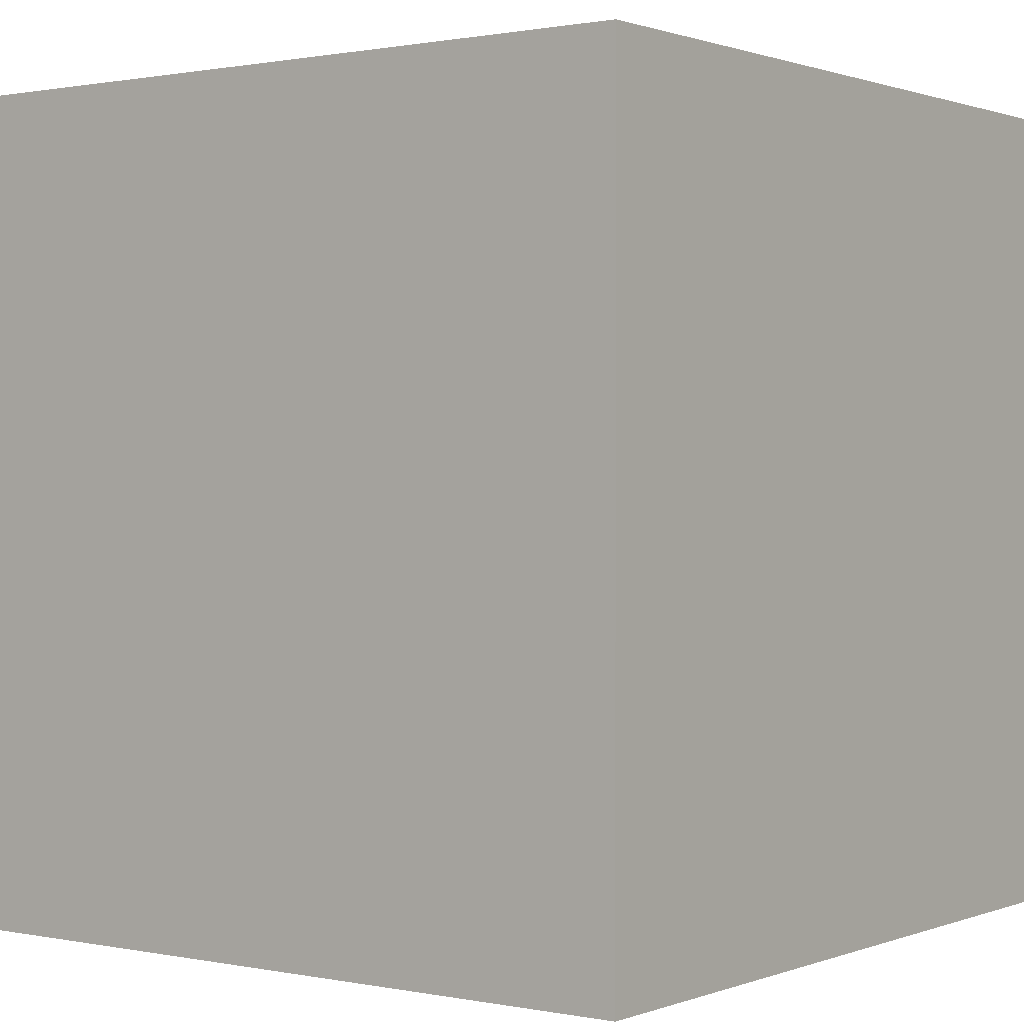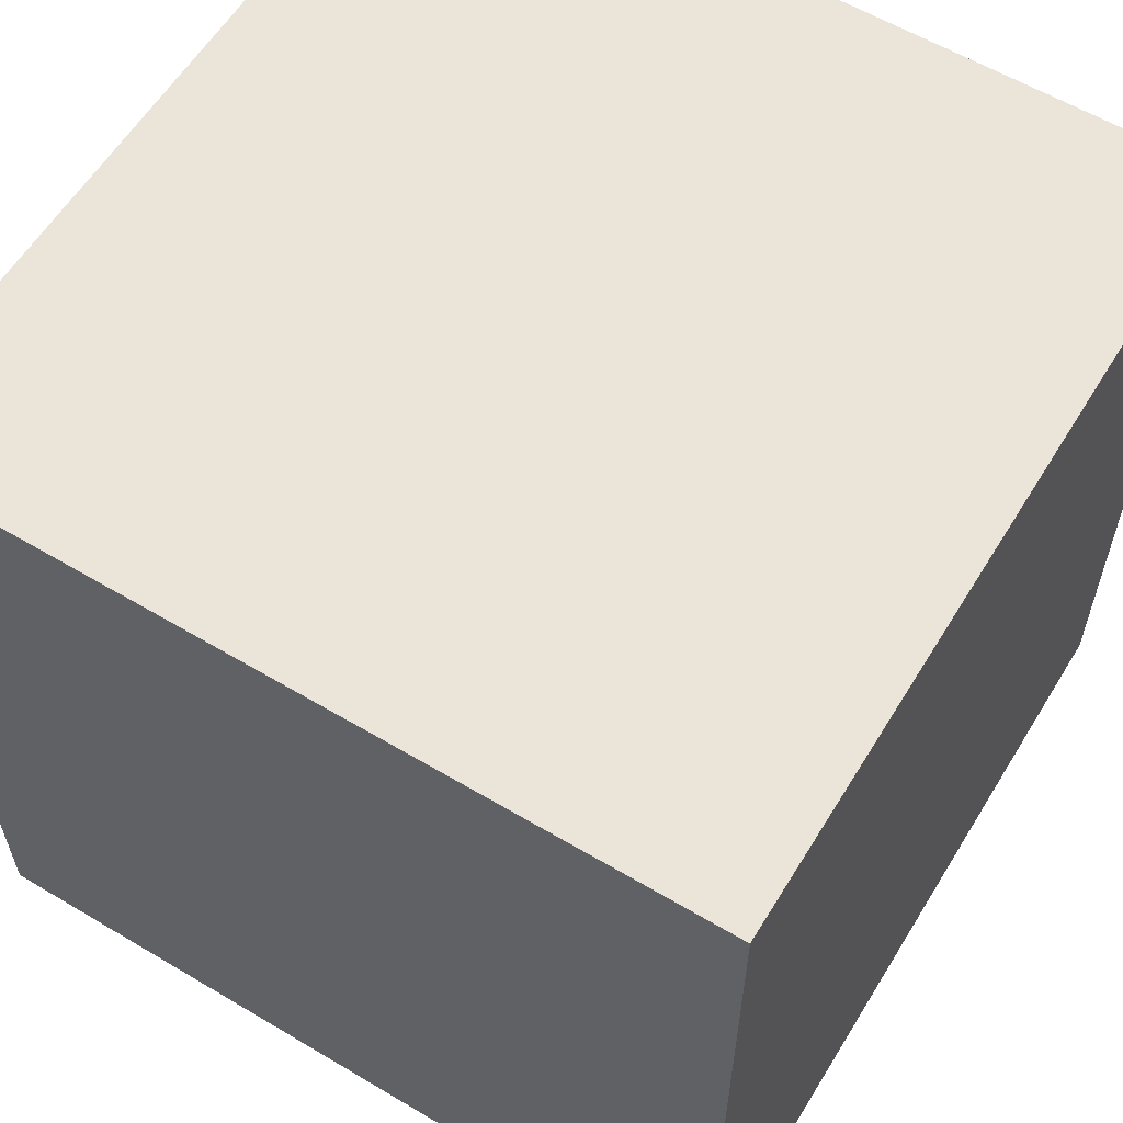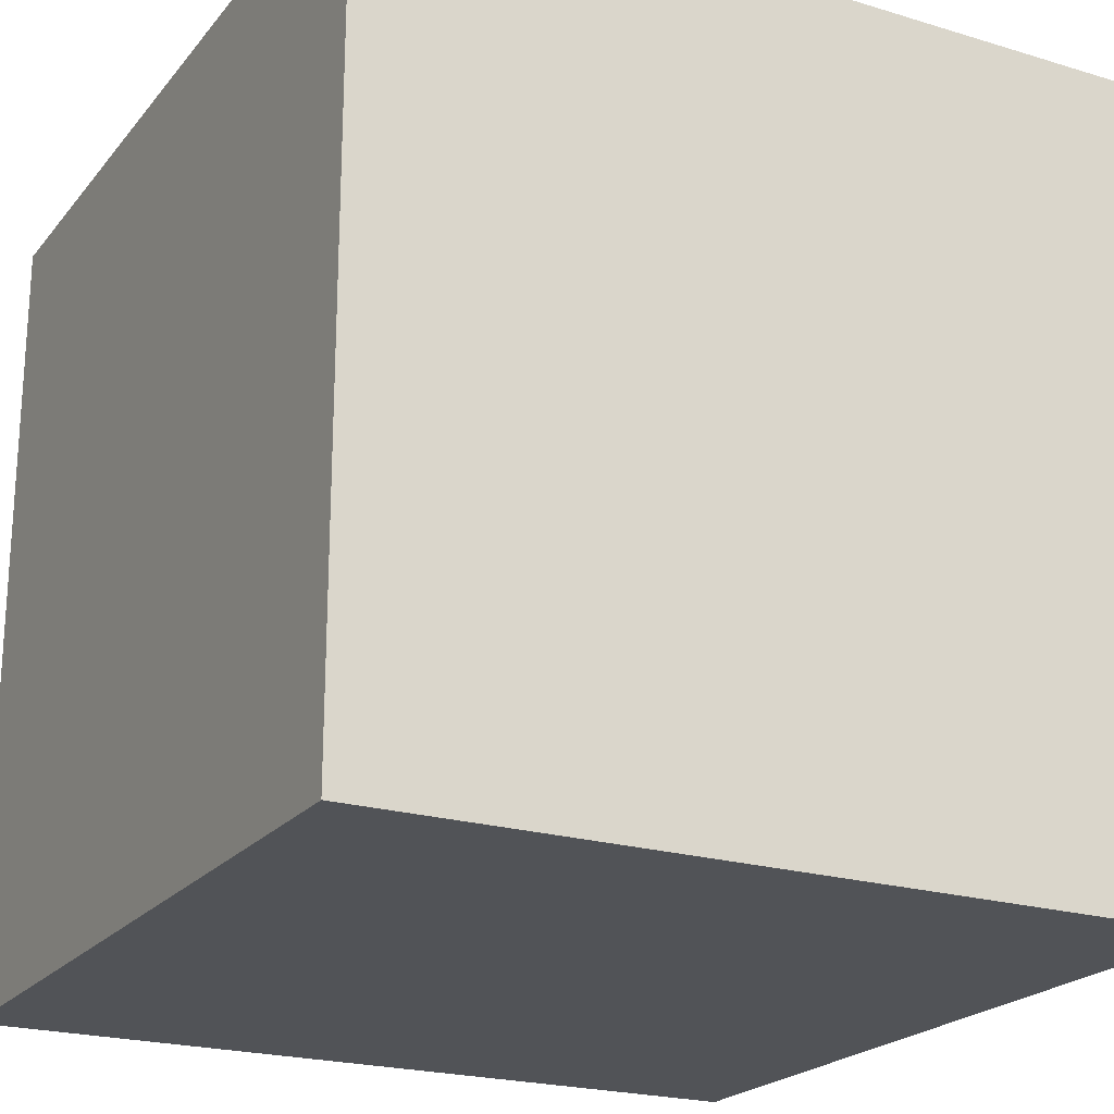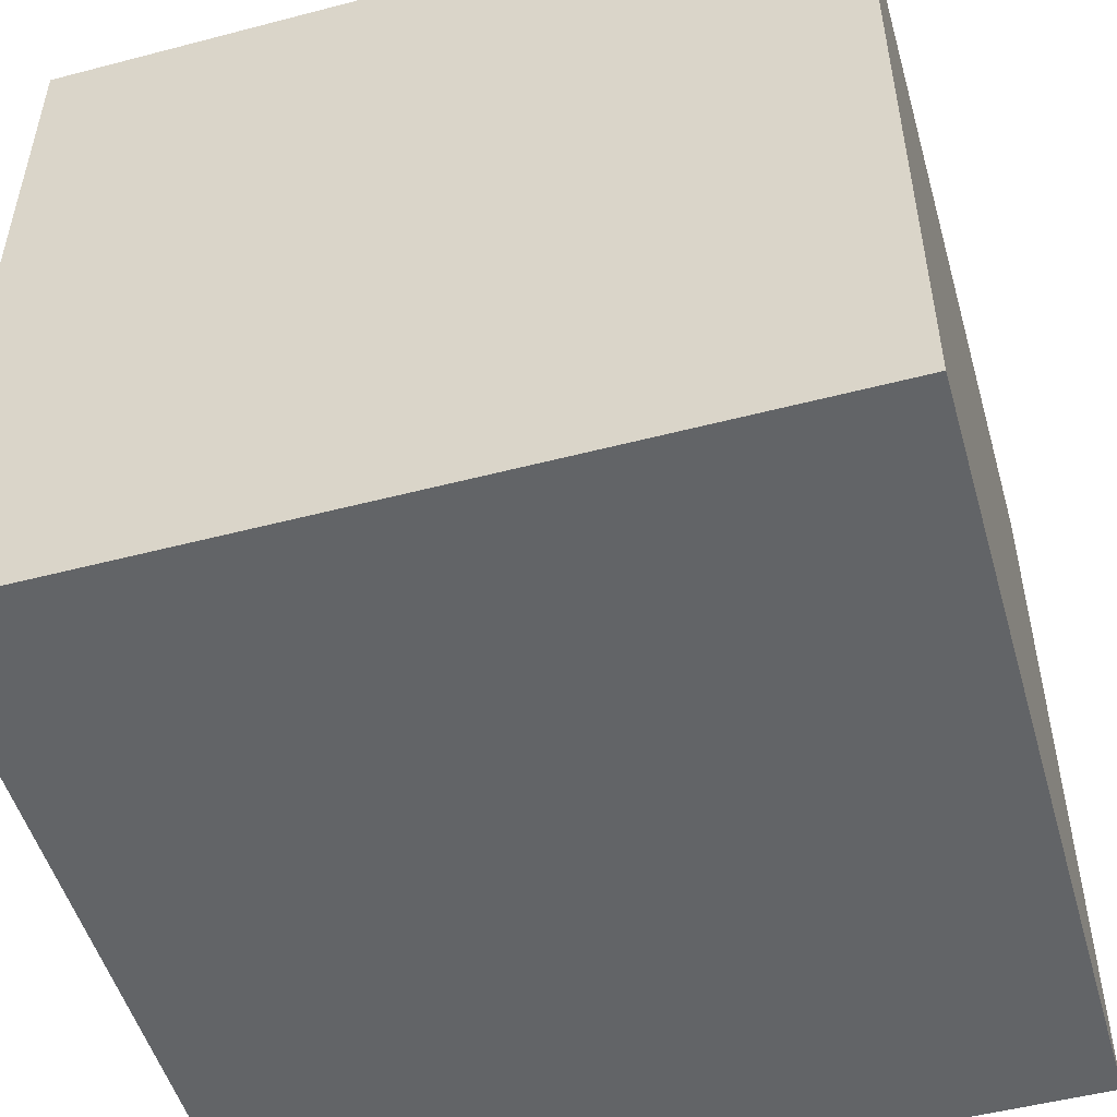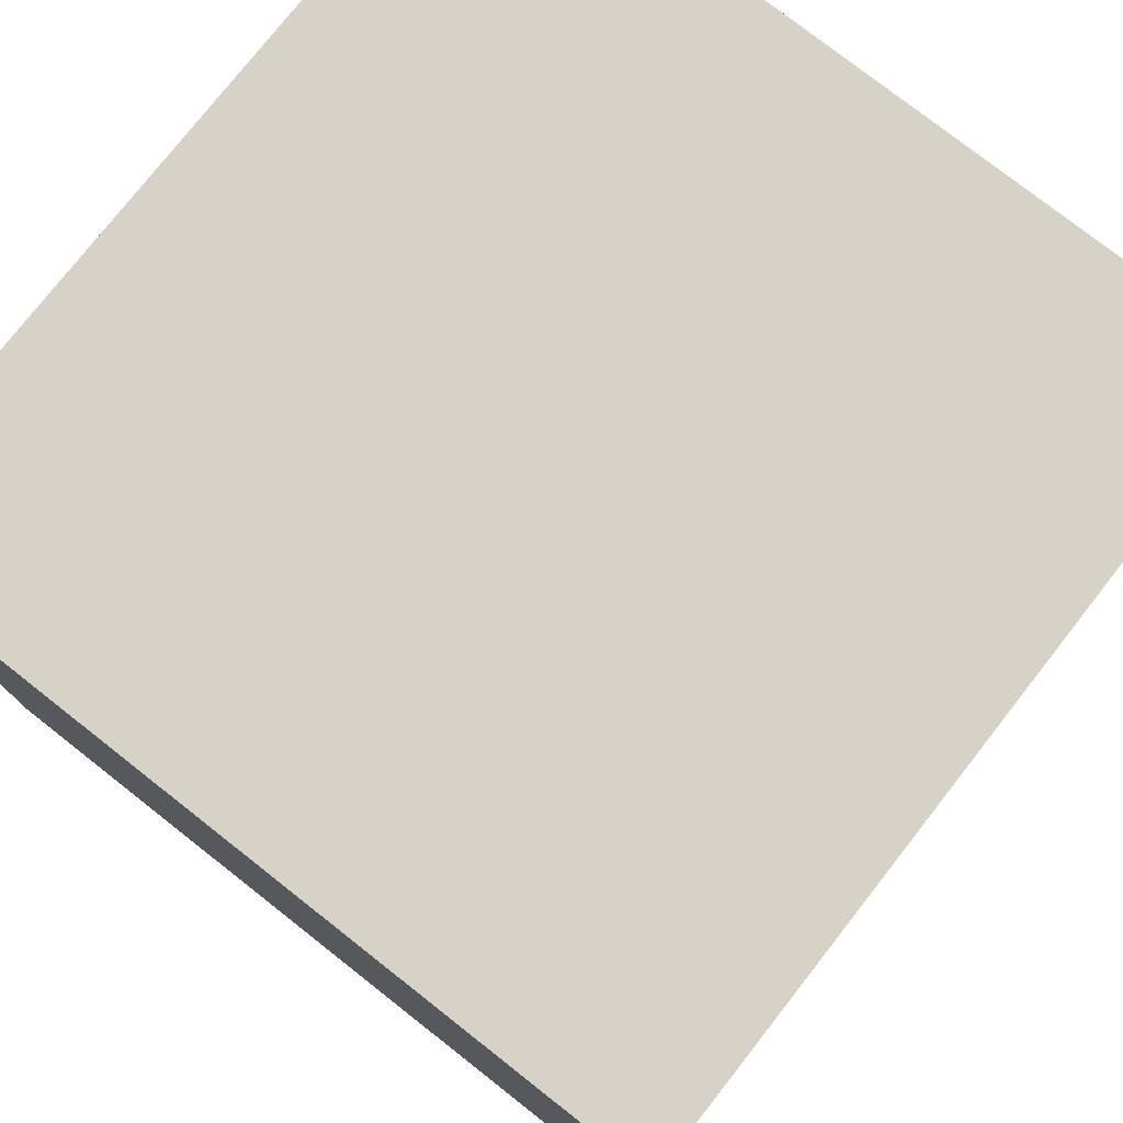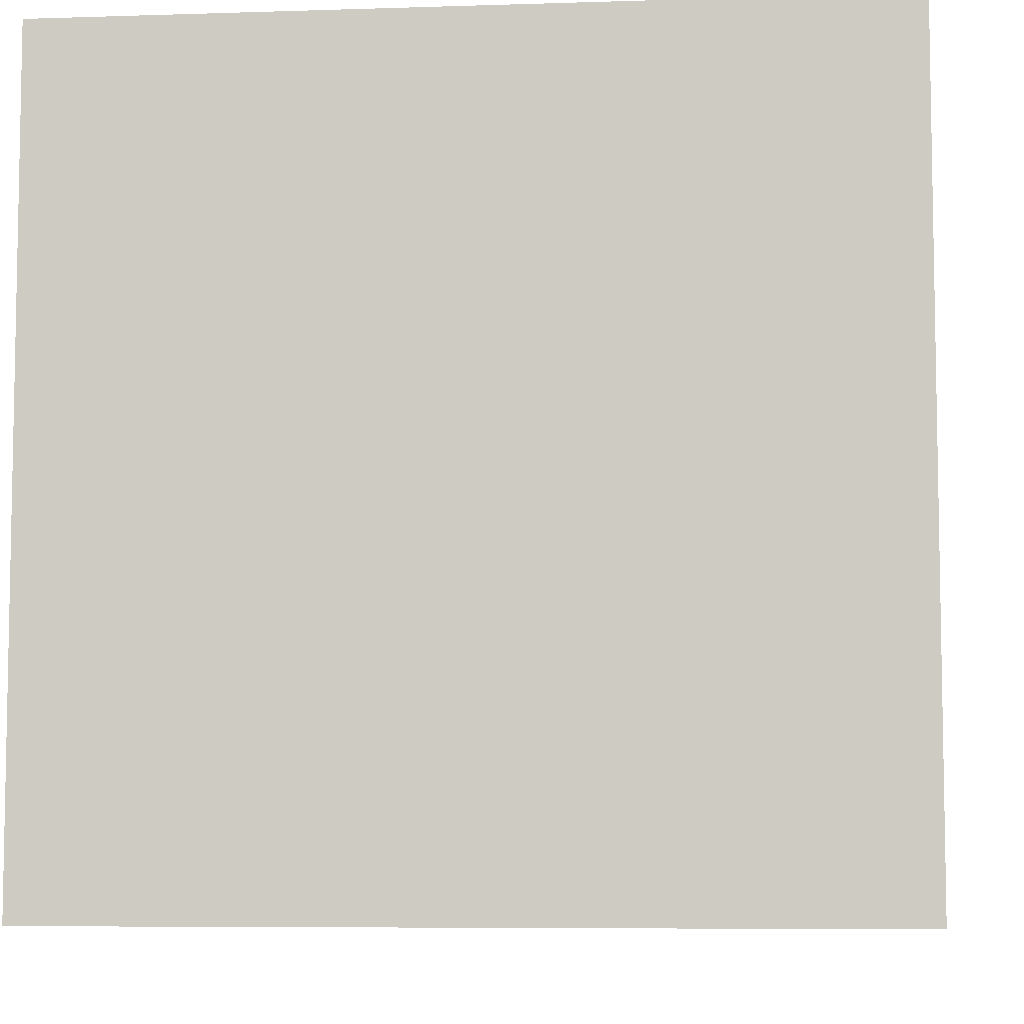
<metadata>
{"format":"obj","ext":"obj","renderer":"f3d","projection":"perspective","resolution":1024,"background":"white","views":[{"elev":0.8,"azim":126.6,"up":"+Z"},{"elev":59.4,"azim":-148.6,"up":"+Y"},{"elev":-21.8,"azim":62.0,"up":"+Y"},{"elev":-51.1,"azim":105.9,"up":"+Z"},{"elev":77.3,"azim":-51.9,"up":"+Y"},{"elev":-6.8,"azim":5.5,"up":"+Z"}]}
</metadata>
<code>
o Cube
v 1 -1 2
v 1 -1 0
v -1 -1 2
v -1 -1 0
v 1 1 2
v 1 1 0
v -1 1 2
v -1 1 0
f 5 3 1
f 3 8 4
f 7 6 8
f 2 8 6
f 1 4 2
f 5 2 6
f 5 7 3
f 3 7 8
f 7 5 6
f 2 4 8
f 1 3 4
f 5 1 2

</code>
